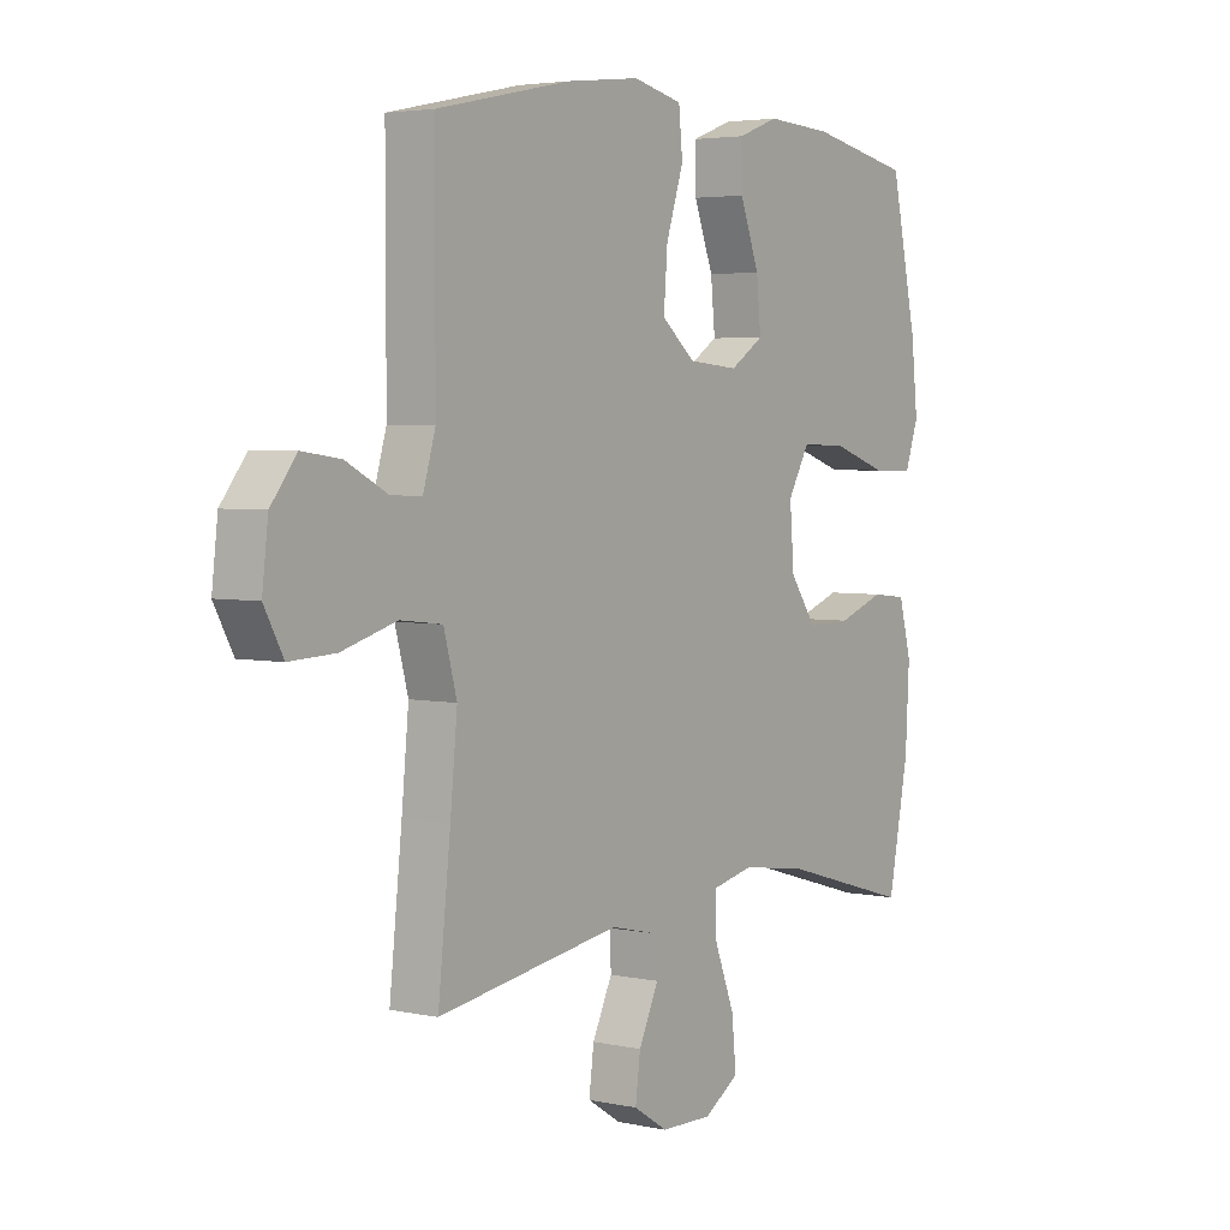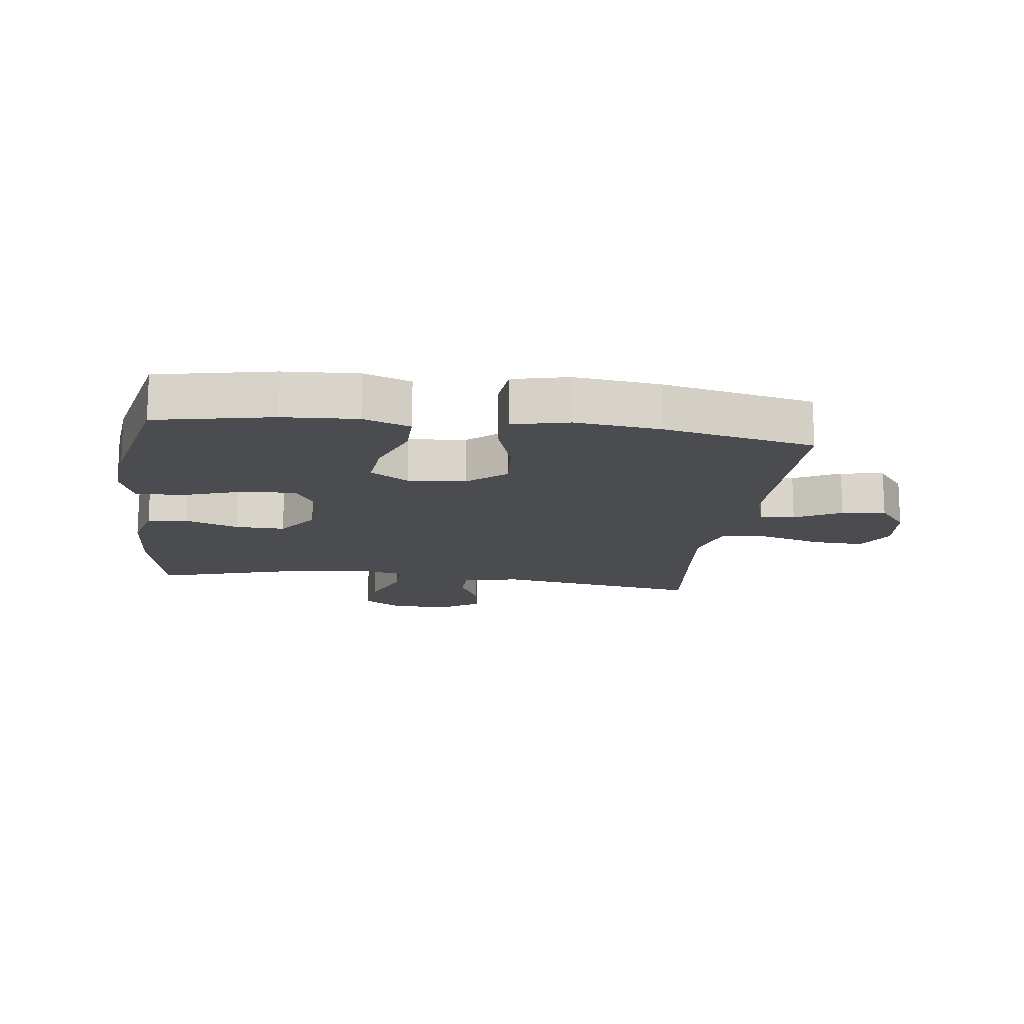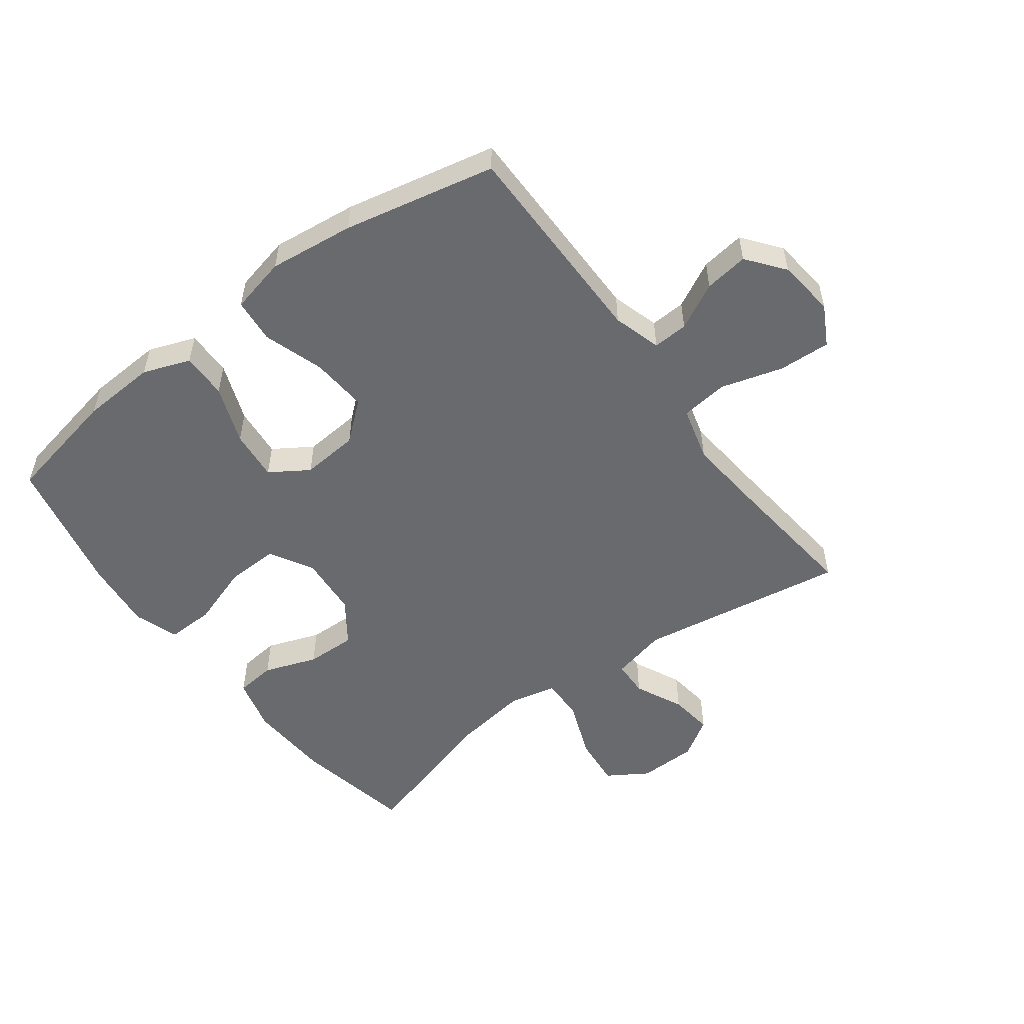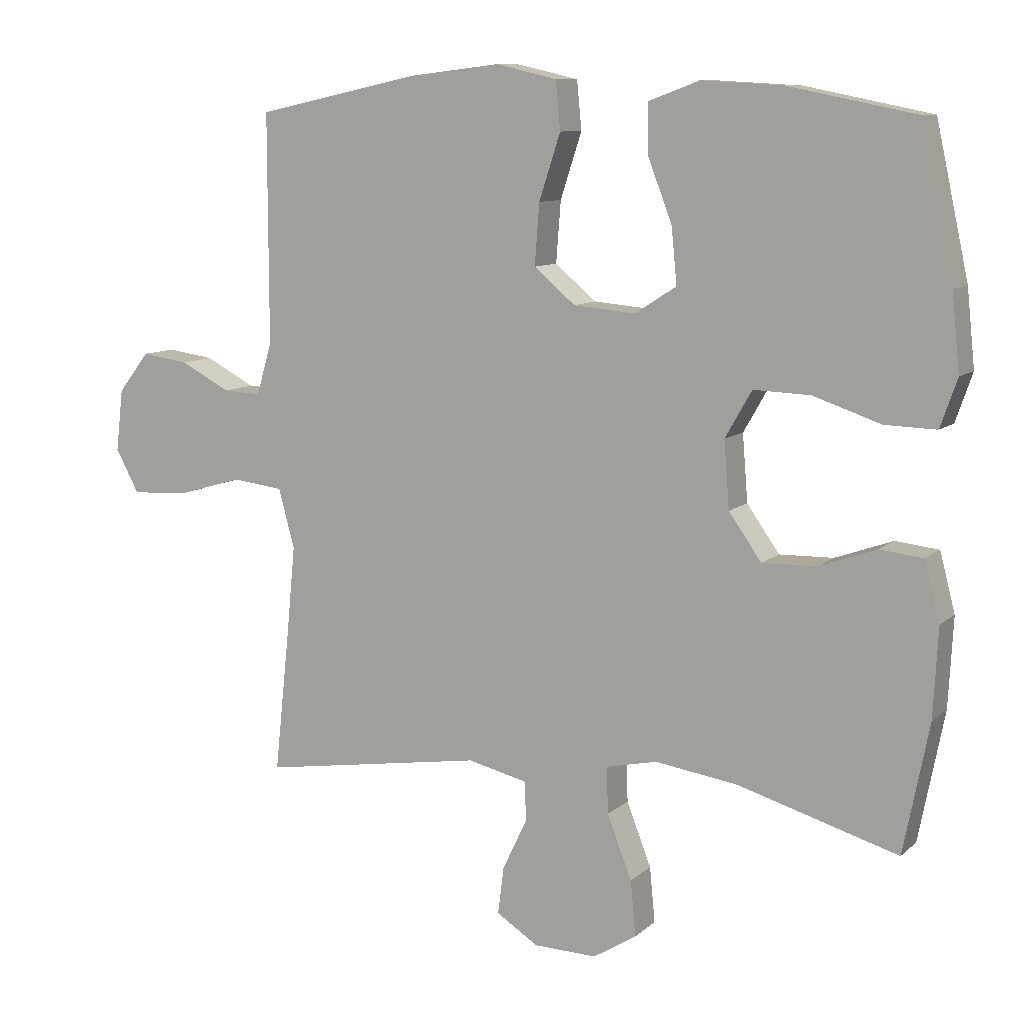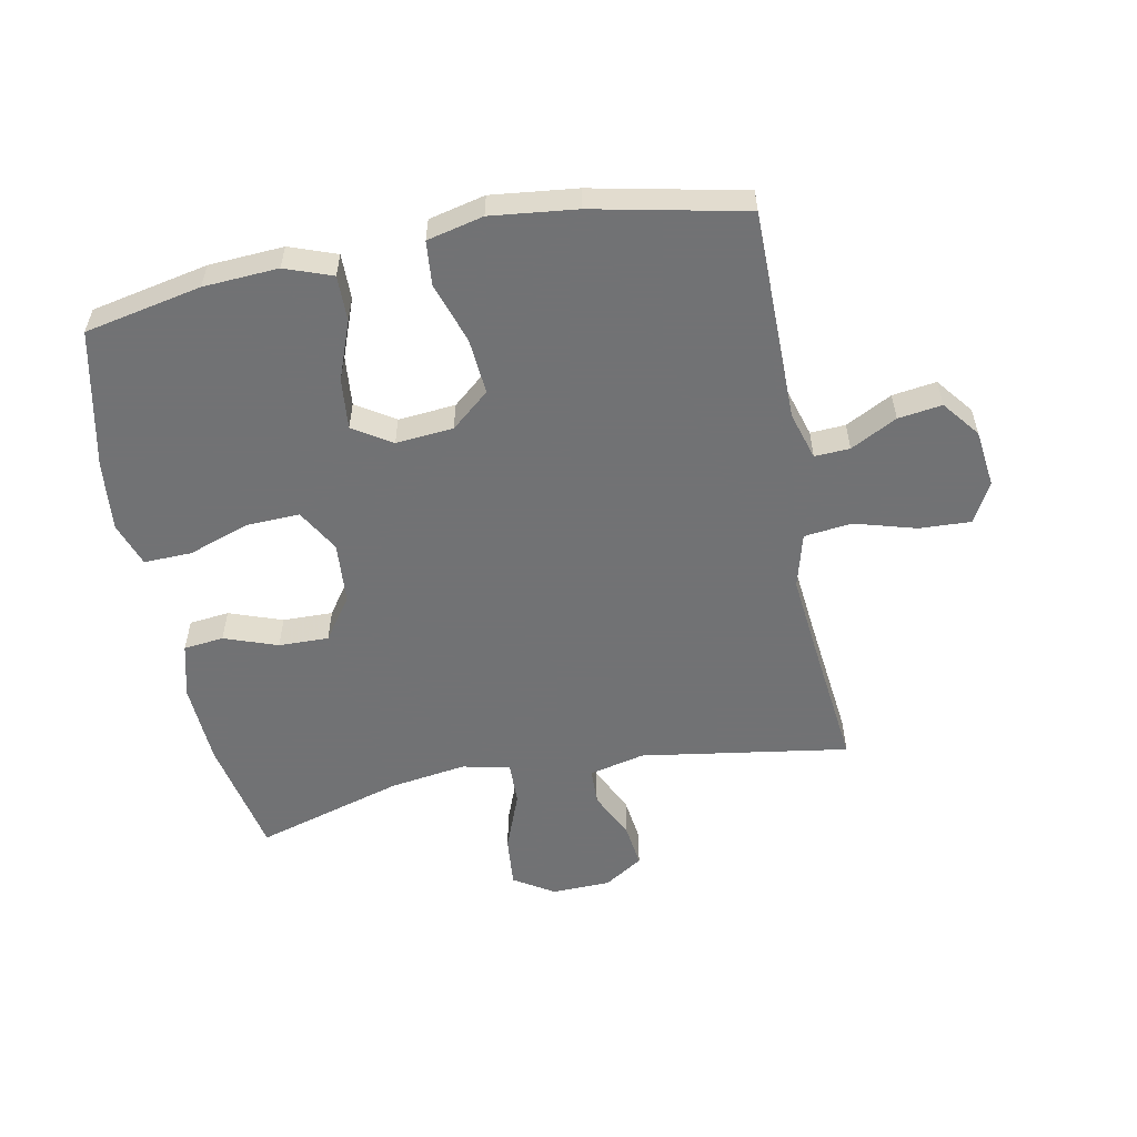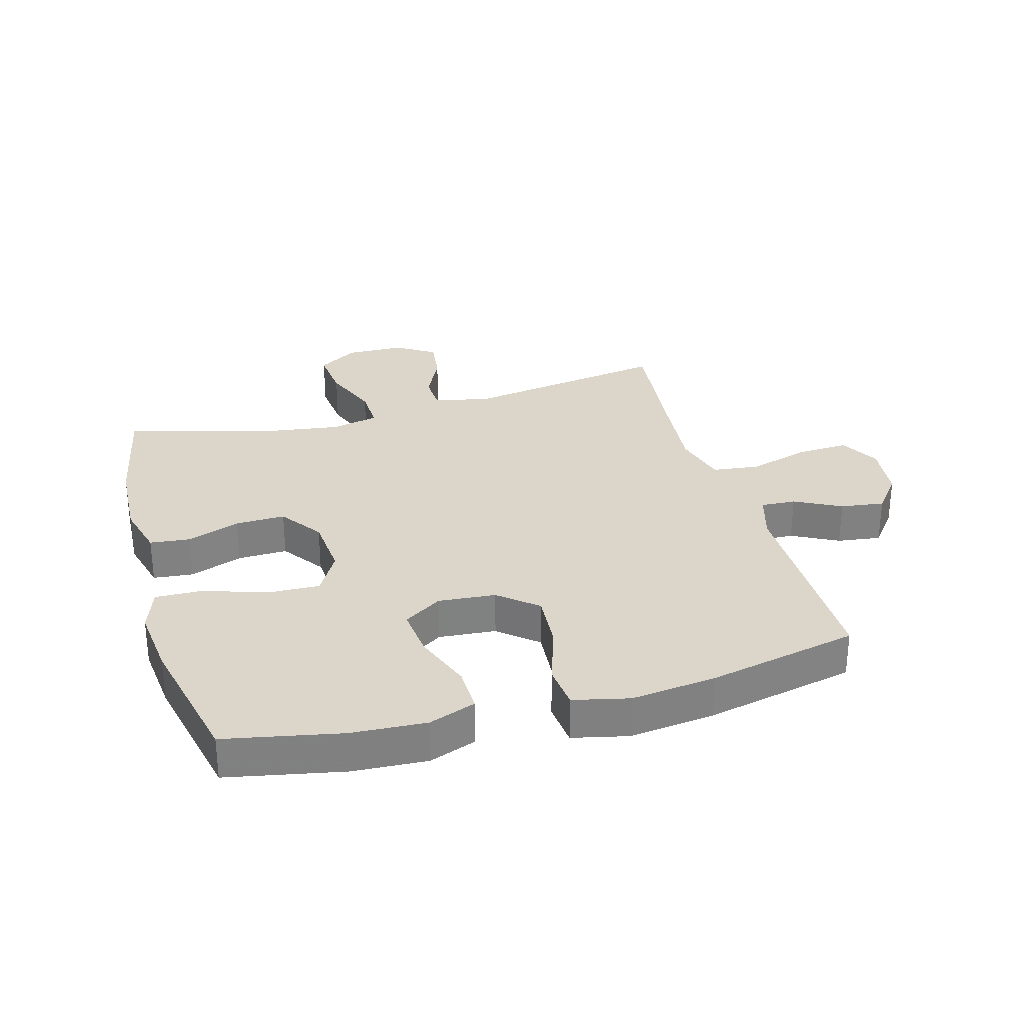
<metadata>
{"format":"obj","ext":"obj","renderer":"f3d","projection":"perspective","resolution":1024,"background":"white","views":[{"elev":3.9,"azim":125.4,"up":"+Z"},{"elev":-15.0,"azim":-7.4,"up":"+Y"},{"elev":-53.1,"azim":36.7,"up":"+Y"},{"elev":9.7,"azim":-153.4,"up":"+Z"},{"elev":-55.6,"azim":11.2,"up":"+Y"},{"elev":30.1,"azim":-15.8,"up":"+Y"}]}
</metadata>
<code>
v 0.5 0.07 -0.5
v 0.163 0.07 -0.447
v 0.073 0.07 -0.468
v 0.071 0.07 -0.527
v 0.108 0.07 -0.605
v 0.117 0.07 -0.676
v 0.054 0.07 -0.716
v -0.041 0.07 -0.718
v -0.106 0.07 -0.677
v -0.098 0.07 -0.594
v -0.061 0.07 -0.499
v -0.059 0.07 -0.429
v -0.136 0.07 -0.412
v -0.26 0.07 -0.43
v -0.5 0.07 -0.5
v -0.538 0.07 -0.306
v -0.545 0.07 -0.172
v -0.522 0.07 -0.084
v -0.457 0.07 -0.077
v -0.371 0.07 -0.108
v -0.29 0.07 -0.11
v -0.241 0.07 -0.041
v -0.233 0.07 0.059
v -0.273 0.07 0.129
v -0.358 0.07 0.126
v -0.459 0.07 0.092
v -0.536 0.07 0.09
v -0.561 0.07 0.162
v -0.549 0.07 0.276
v -0.5 0.07 0.5
v -0.311 0.07 0.538
v -0.19 0.07 0.545
v -0.114 0.07 0.517
v -0.115 0.07 0.443
v -0.151 0.07 0.348
v -0.159 0.07 0.266
v -0.097 0.07 0.226
v -0.004 0.07 0.234
v 0.058 0.07 0.286
v 0.051 0.07 0.377
v 0.019 0.07 0.475
v 0.026 0.07 0.547
v 0.117 0.07 0.568
v 0.255 0.07 0.552
v 0.5 0.07 0.5
v 0.5 0.07 0.157
v 0.523 0.07 0.079
v 0.58 0.07 0.082
v 0.655 0.07 0.121
v 0.726 0.07 0.131
v 0.773 0.07 0.071
v 0.784 0.07 -0.022
v 0.749 0.07 -0.087
v 0.665 0.07 -0.083
v 0.565 0.07 -0.054
v 0.488 0.07 -0.063
v 0.464 0.07 -0.152
v 0.477 0.07 -0.286
v 0.5 0 -0.5
v 0.163 0 -0.447
v 0.073 0 -0.468
v 0.071 0 -0.527
v 0.108 0 -0.605
v 0.117 0 -0.676
v 0.054 0 -0.716
v -0.041 0 -0.718
v -0.106 0 -0.677
v -0.098 0 -0.594
v -0.061 0 -0.499
v -0.059 0 -0.429
v -0.136 0 -0.412
v -0.26 0 -0.43
v -0.5 0 -0.5
v -0.538 0 -0.306
v -0.545 0 -0.172
v -0.522 0 -0.084
v -0.457 0 -0.077
v -0.371 0 -0.108
v -0.29 0 -0.11
v -0.241 0 -0.041
v -0.233 0 0.059
v -0.273 0 0.129
v -0.358 0 0.126
v -0.459 0 0.092
v -0.536 0 0.09
v -0.561 0 0.162
v -0.549 0 0.276
v -0.5 0 0.5
v -0.311 0 0.538
v -0.19 0 0.545
v -0.114 0 0.517
v -0.115 0 0.443
v -0.151 0 0.348
v -0.159 0 0.266
v -0.097 0 0.226
v -0.004 0 0.234
v 0.058 0 0.286
v 0.051 0 0.377
v 0.019 0 0.475
v 0.026 0 0.547
v 0.117 0 0.568
v 0.255 0 0.552
v 0.5 0 0.5
v 0.5 0 0.157
v 0.523 0 0.079
v 0.58 0 0.082
v 0.655 0 0.121
v 0.726 0 0.131
v 0.773 0 0.071
v 0.784 0 -0.022
v 0.749 0 -0.087
v 0.665 0 -0.083
v 0.565 0 -0.054
v 0.488 0 -0.063
v 0.464 0 -0.152
v 0.477 0 -0.286
f 52 53 54 55
f 52 55 56
f 51 52 56
f 48 49 50 51
f 47 48 51 56
f 46 47 56 57
f 44 45 46 57
f 40 41 42 43
f 39 40 43 44
f 32 33 34 35
f 32 35 36
f 31 32 36
f 30 31 36
f 29 30 36
f 28 29 36 37
f 25 26 27 28
f 24 25 28 37
f 17 18 19 20
f 17 20 21
f 14 15 16 17
f 13 14 17 21
f 12 13 21 22
f 8 9 10 11
f 8 11 12
f 7 8 12
f 4 5 6 7
f 3 4 7 12
f 2 3 12 22
f 58 1 2 22
f 39 44 57 58
f 38 39 58 22
f 23 24 37 38
f 22 23 38
f 113 112 111 110
f 114 113 110
f 114 110 109
f 109 108 107 106
f 114 109 106 105
f 115 114 105 104
f 115 104 103 102
f 101 100 99 98
f 102 101 98 97
f 93 92 91 90
f 94 93 90
f 94 90 89
f 94 89 88
f 94 88 87
f 95 94 87 86
f 86 85 84 83
f 95 86 83 82
f 78 77 76 75
f 79 78 75
f 75 74 73 72
f 79 75 72 71
f 80 79 71 70
f 69 68 67 66
f 70 69 66
f 70 66 65
f 65 64 63 62
f 70 65 62 61
f 80 70 61 60
f 80 60 59 116
f 116 115 102 97
f 80 116 97 96
f 96 95 82 81
f 96 81 80
f 1 59 60 2
f 2 60 61 3
f 3 61 62 4
f 4 62 63 5
f 5 63 64 6
f 6 64 65 7
f 7 65 66 8
f 8 66 67 9
f 9 67 68 10
f 10 68 69 11
f 11 69 70 12
f 12 70 71 13
f 13 71 72 14
f 14 72 73 15
f 15 73 74 16
f 16 74 75 17
f 17 75 76 18
f 18 76 77 19
f 19 77 78 20
f 20 78 79 21
f 21 79 80 22
f 22 80 81 23
f 23 81 82 24
f 24 82 83 25
f 25 83 84 26
f 26 84 85 27
f 27 85 86 28
f 28 86 87 29
f 29 87 88 30
f 30 88 89 31
f 31 89 90 32
f 32 90 91 33
f 33 91 92 34
f 34 92 93 35
f 35 93 94 36
f 36 94 95 37
f 37 95 96 38
f 38 96 97 39
f 39 97 98 40
f 40 98 99 41
f 41 99 100 42
f 42 100 101 43
f 43 101 102 44
f 44 102 103 45
f 45 103 104 46
f 46 104 105 47
f 47 105 106 48
f 48 106 107 49
f 49 107 108 50
f 50 108 109 51
f 51 109 110 52
f 52 110 111 53
f 53 111 112 54
f 54 112 113 55
f 55 113 114 56
f 56 114 115 57
f 57 115 116 58
f 58 116 59 1

</code>
